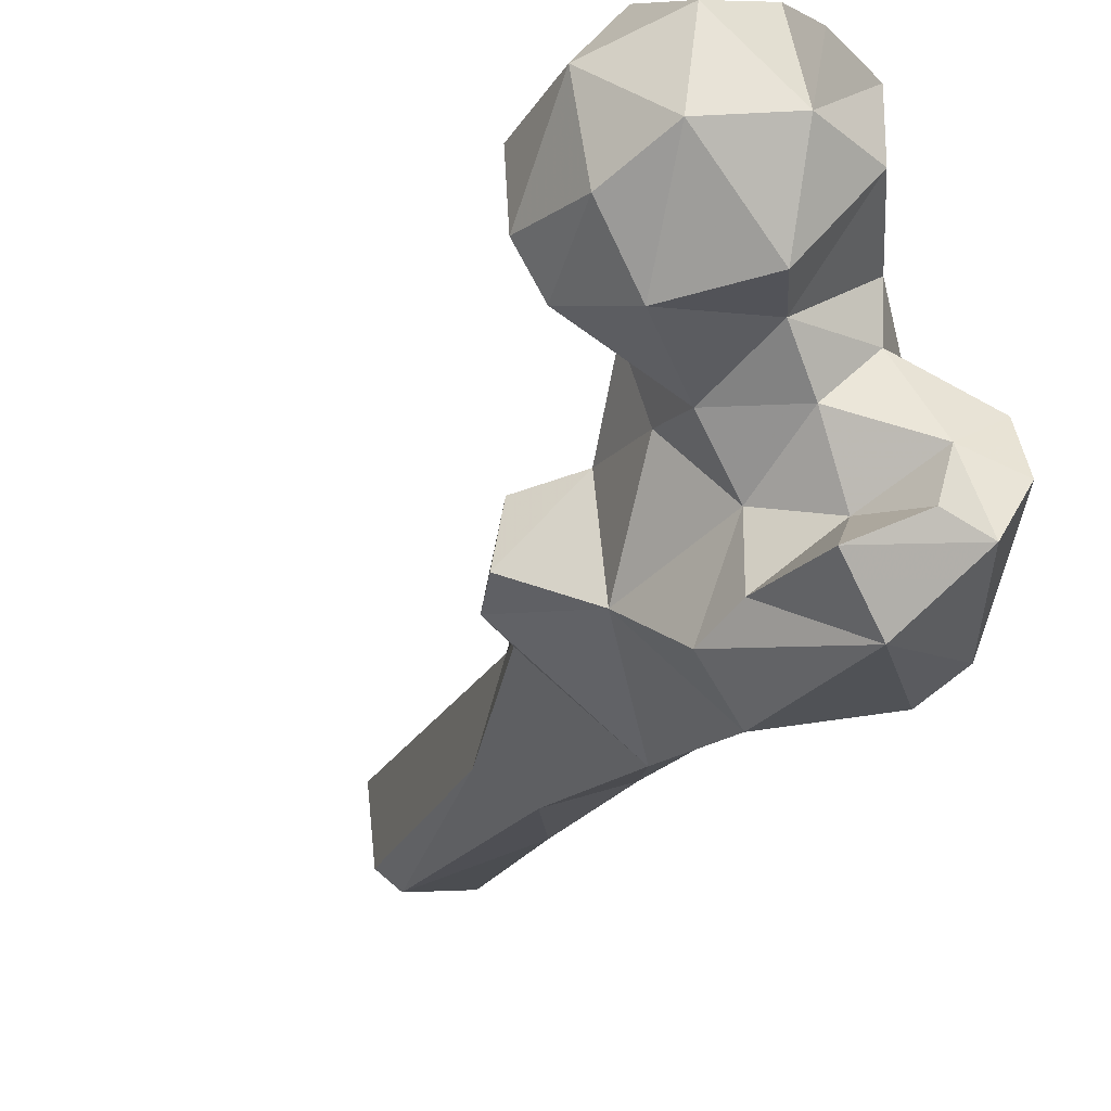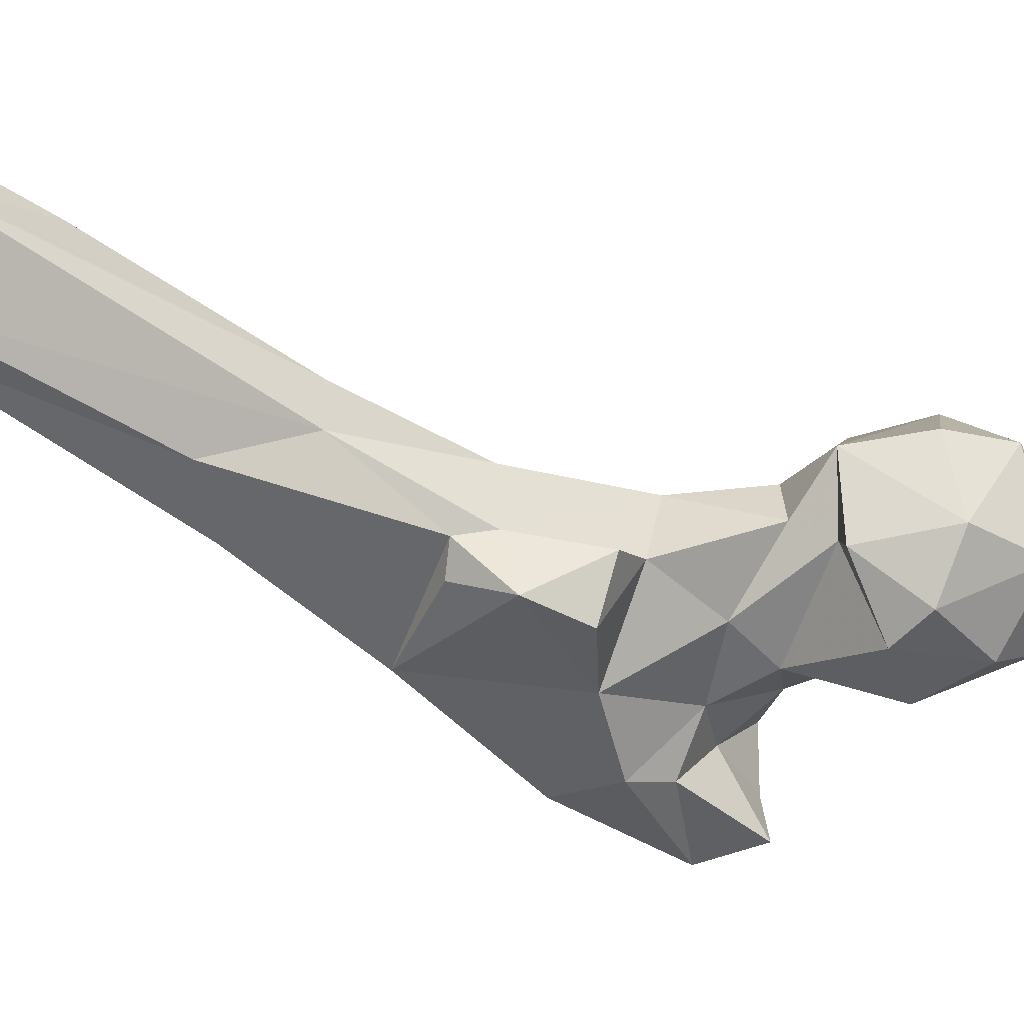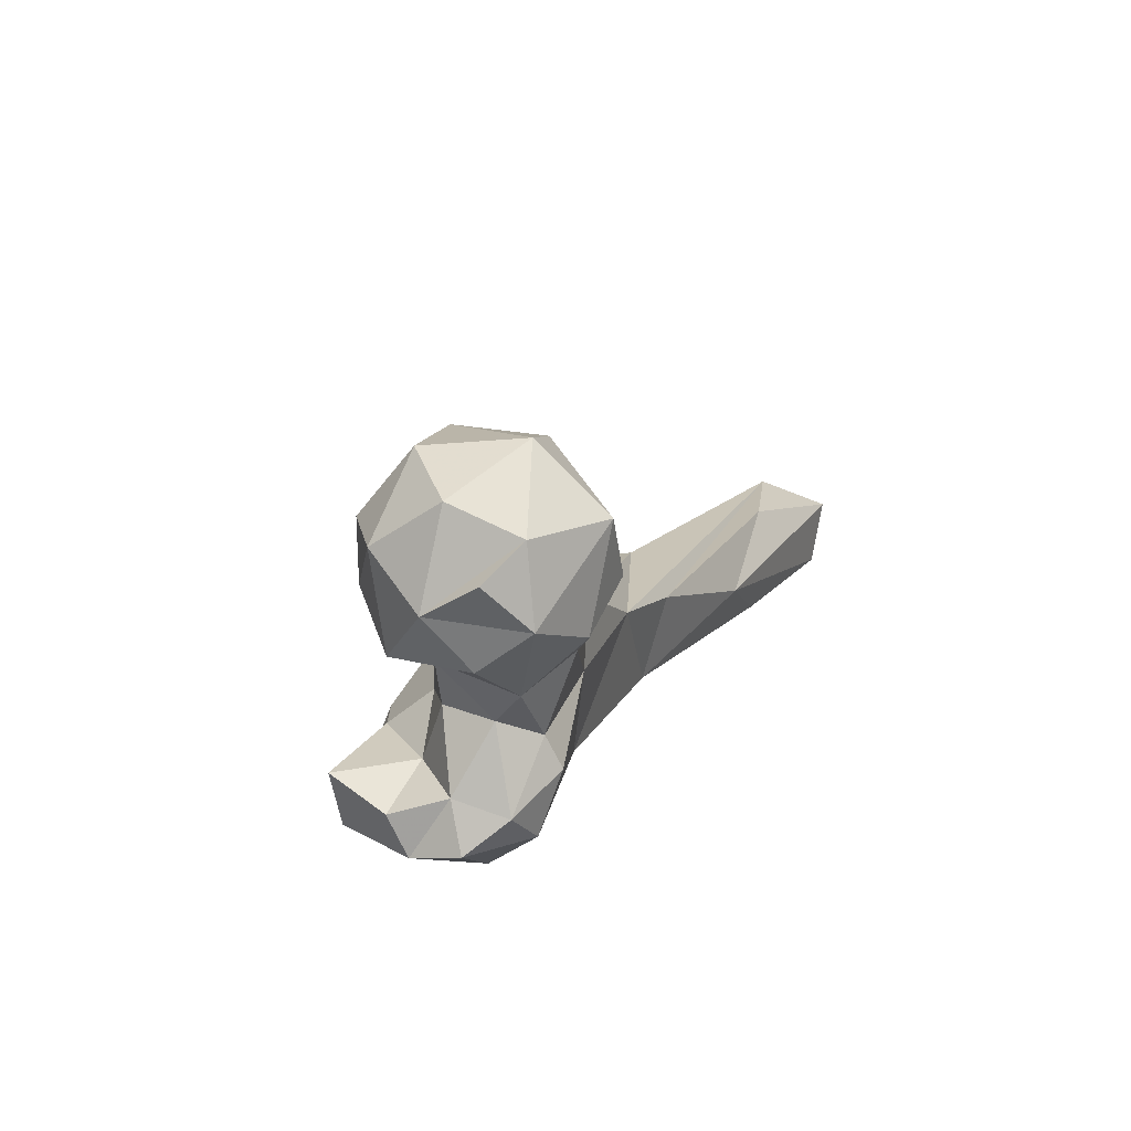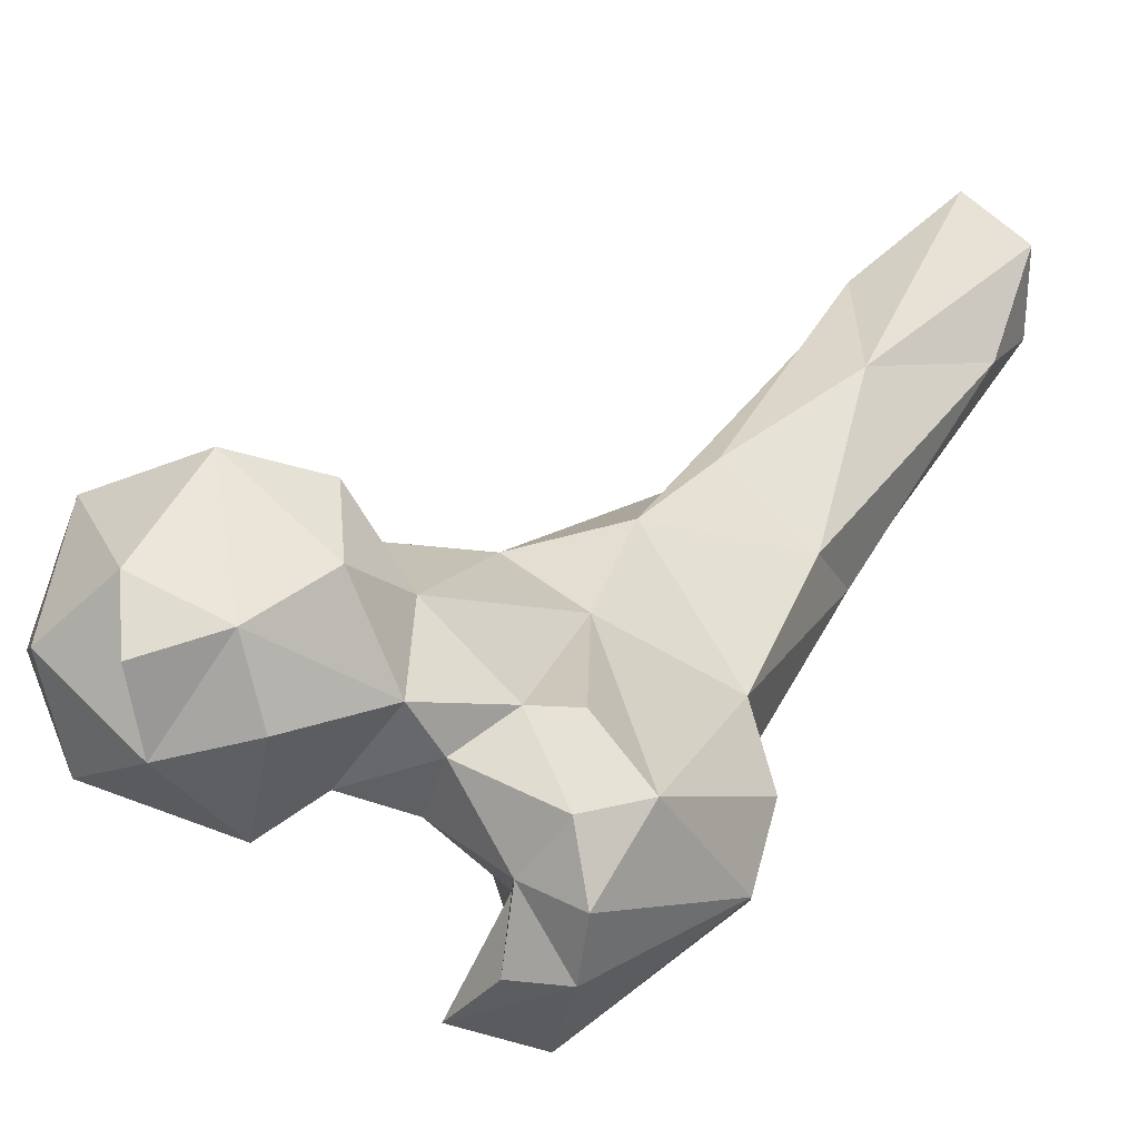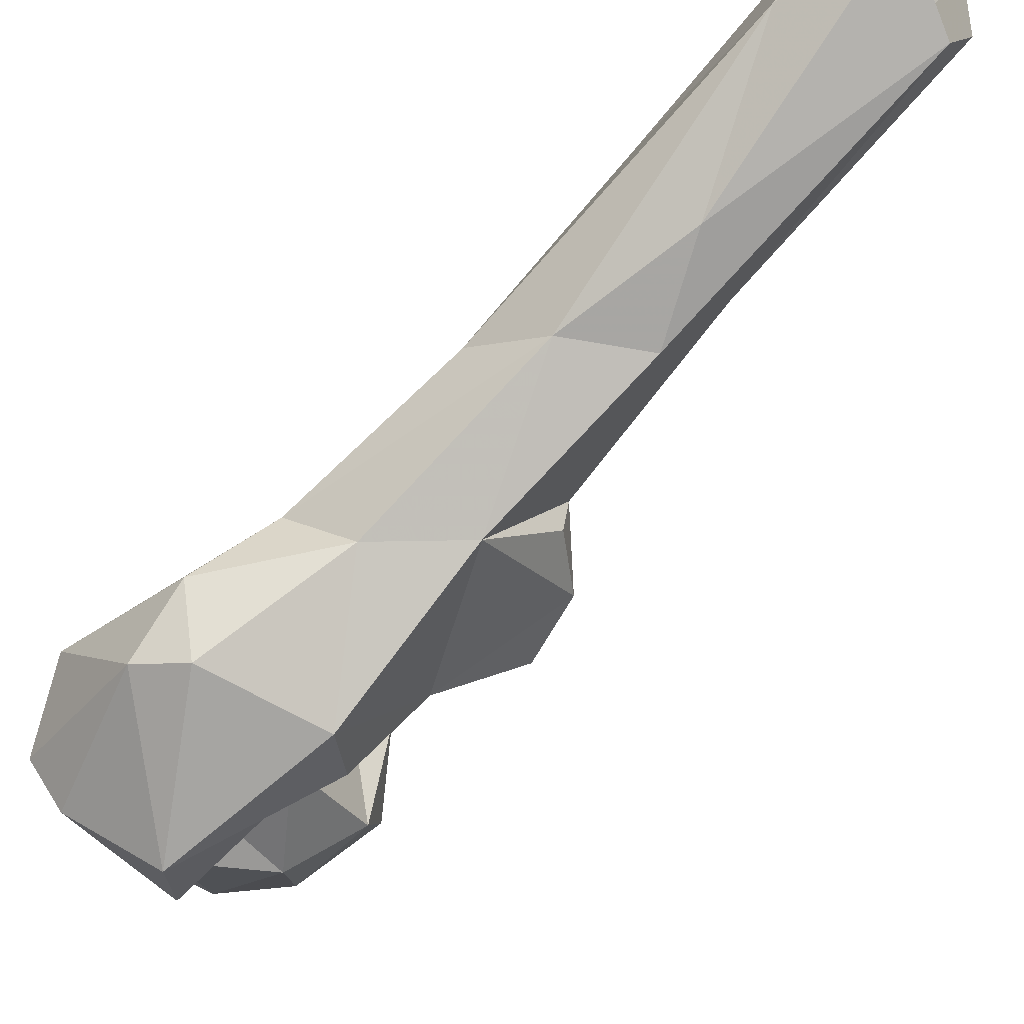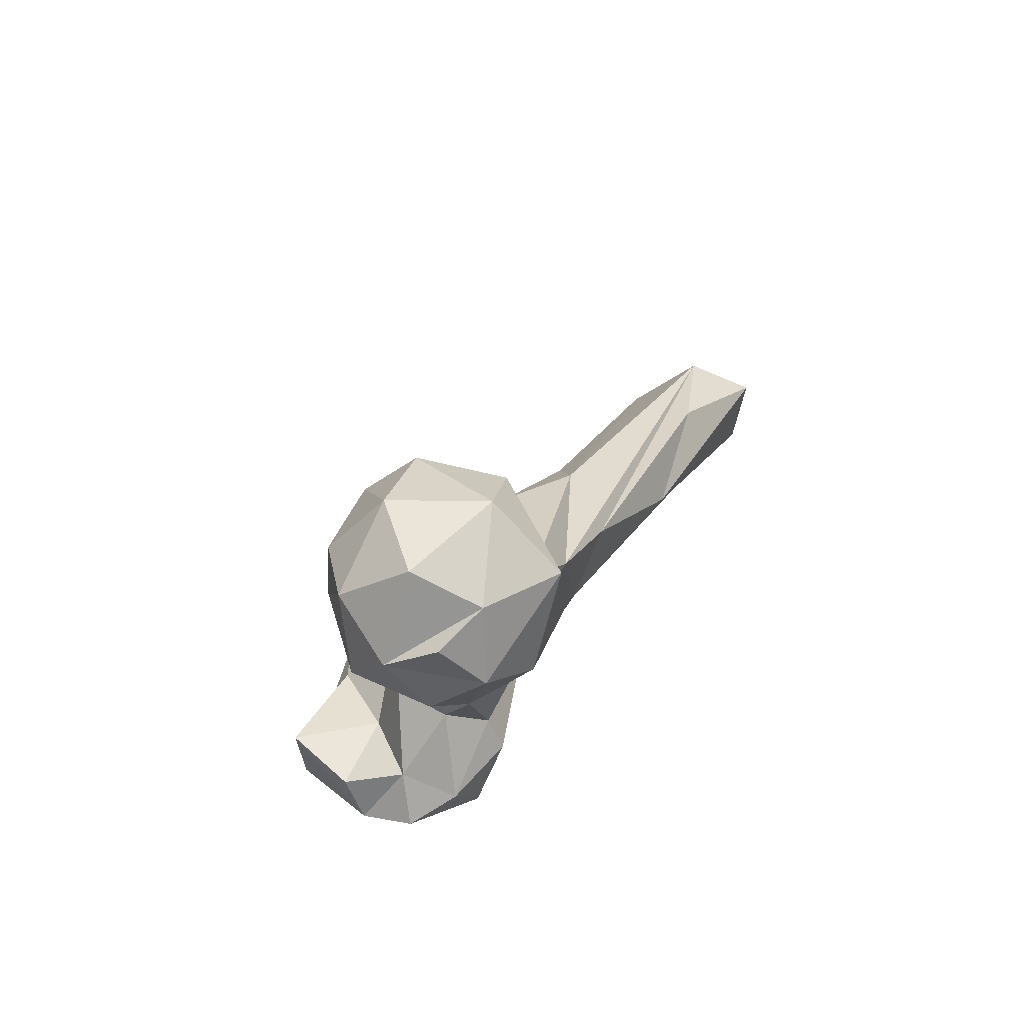
<metadata>
{"format":"obj","ext":"obj","renderer":"f3d","projection":"perspective","resolution":1024,"background":"white","views":[{"elev":-50.1,"azim":148.6,"up":"+Y"},{"elev":-2.8,"azim":53.8,"up":"+Y"},{"elev":-79.7,"azim":117.8,"up":"+Z"},{"elev":2.8,"azim":-159.0,"up":"+Y"},{"elev":-41.2,"azim":-56.0,"up":"+Y"},{"elev":-65.5,"azim":114.7,"up":"+Z"}]}
</metadata>
<code>
v 130.7 168.8 789.5
v 130.1 156.9 794.4
v 118.6 172.7 794.4
v 133.3 179 794.2
v 145.4 169.6 795
v 143.8 153.8 801.5
v 116.6 160 798
v 127.8 192.7 807.3
v 146.6 186.9 808.1
v 124.4 146.2 809
v 106.3 163.1 813
v 111.2 179.3 807
v 118.2 151.7 818.1
v 154.7 168.1 809.8
v 116.4 189 817.2
v 148 152.4 815.5
v 107.7 175.2 819.7
v 136.2 145.8 822.3
v 144 188.6 823
v 84.25 139.1 815.4
v 86.33 150.5 815.5
v 103.3 156.2 818.3
v 150.4 160.4 830.7
v 153.7 173.6 826.8
v 87.53 129.7 820
v 94.47 142.2 817.7
v 96.89 130 819.4
v 78.92 151.9 824.4
v 109.3 148 824.9
v 95.72 162.2 823.4
v 107.3 123 826.2
v 100.4 138.7 831.7
v 120.5 151.4 835.5
v 143.1 154.5 833.6
v 88.07 162 824.8
v 95.81 118.9 833.3
v 73.57 137.8 843
v 97.34 171.4 850.6
v 119.2 180.7 834.3
v 133.4 186.1 834.9
v 109.9 178.9 851
v 73.23 149.1 852.4
v 109.4 145.4 841.7
v 106.9 133.4 845.8
v 140.5 170.2 839.6
v 127.3 174.5 839.7
v 119.9 158.8 845.8
v 134.5 171.3 835.7
v 76.66 135.9 852.3
v 95.77 130.8 863.1
v 107.6 133.6 856.6
v 113.7 147.7 866.7
v 80.73 160.4 863.4
v 119.1 168.3 861.6
v 99.23 182.6 873.1
v 83.73 152.3 875.1
v 126 157.5 876.5
v 80.76 177.4 895
v 126.2 169.3 872.5
v 92.19 151.2 890.7
v 121.2 162.4 887.4
v 114.5 172.4 886.2
v 94.46 190.2 892.8
v 103.6 186.9 910.5
v 109.9 164.6 892.9
v 111.4 171.3 893.1
v 80.99 171.6 910.2
v 82.44 203.2 923.8
v 91.25 170.3 921.5
v 81.54 180.3 934.7
v 98.12 182.1 929.6
v 93.55 220.9 973.6
v 70.85 204.2 954
v 91.99 216.3 947.4
v 70.01 222.8 974.7
v 86.3 198.2 972.9
v 90.72 202.8 974.6
v 81.35 231.5 974.3
v 71.24 208 974.9
f 73 79 75
f 70 76 79
f 68 75 78
f 71 77 76
f 69 76 70
f 64 77 71
f 64 72 77
f 58 67 73
f 60 65 66
f 67 70 73
f 53 67 58
f 60 69 67
f 56 60 67
f 61 66 65
f 62 64 66
f 55 58 63
f 58 68 63
f 59 62 61
f 57 59 61
f 41 55 64
f 41 62 54
f 52 61 60
f 54 59 57
f 53 58 55
f 60 61 65
f 50 51 52
f 50 60 56
f 38 53 55
f 47 54 52
f 36 51 50
f 36 50 49
f 36 44 51
f 41 64 62
f 36 49 37
f 64 71 66
f 60 71 69
f 40 48 45
f 68 78 74
f 46 47 48
f 31 32 44
f 68 73 75
f 40 46 48
f 19 40 24
f 20 21 26
f 9 19 24
f 28 38 35
f 46 54 47
f 33 34 48
f 52 57 61
f 33 48 47
f 25 26 27
f 27 32 31
f 23 24 45
f 24 40 45
f 17 41 39
f 21 22 26
f 28 42 53
f 30 35 38
f 37 49 42
f 31 44 36
f 43 51 44
f 29 33 43
f 28 37 42
f 25 36 37
f 55 63 72
f 17 38 41
f 33 47 43
f 25 31 36
f 16 34 18
f 8 15 40
f 42 49 56
f 5 9 14
f 26 32 27
f 15 17 39
f 15 39 40
f 49 50 56
f 17 30 38
f 20 37 28
f 72 74 78
f 21 28 35
f 8 19 9
f 26 29 32
f 2 10 7
f 11 30 17
f 22 29 26
f 10 18 13
f 14 24 23
f 20 26 25
f 5 14 6
f 20 28 21
f 39 41 46
f 63 74 72
f 53 56 67
f 12 17 15
f 67 69 70
f 7 13 11
f 28 53 38
f 29 43 32
f 9 24 14
f 13 33 29
f 58 73 68
f 43 47 52
f 23 45 34
f 25 27 31
f 50 52 60
f 38 55 41
f 7 10 13
f 21 35 30
f 54 62 59
f 8 12 15
f 14 23 16
f 61 62 66
f 42 56 53
f 20 25 37
f 8 40 19
f 11 13 22
f 6 14 16
f 60 66 71
f 32 43 44
f 18 34 33
f 6 18 10
f 63 68 74
f 4 8 9
f 3 11 12
f 16 23 34
f 34 45 48
f 1 2 3
f 11 17 12
f 70 79 73
f 2 4 5
f 3 8 4
f 52 54 57
f 1 3 4
f 2 6 10
f 6 16 18
f 3 12 8
f 3 7 11
f 1 4 2
f 11 22 30
f 55 72 64
f 41 54 46
f 39 46 40
f 2 7 3
f 4 9 5
f 43 52 51
f 2 5 6
f 69 71 76
f 21 30 22
f 13 18 33
f 13 29 22

</code>
